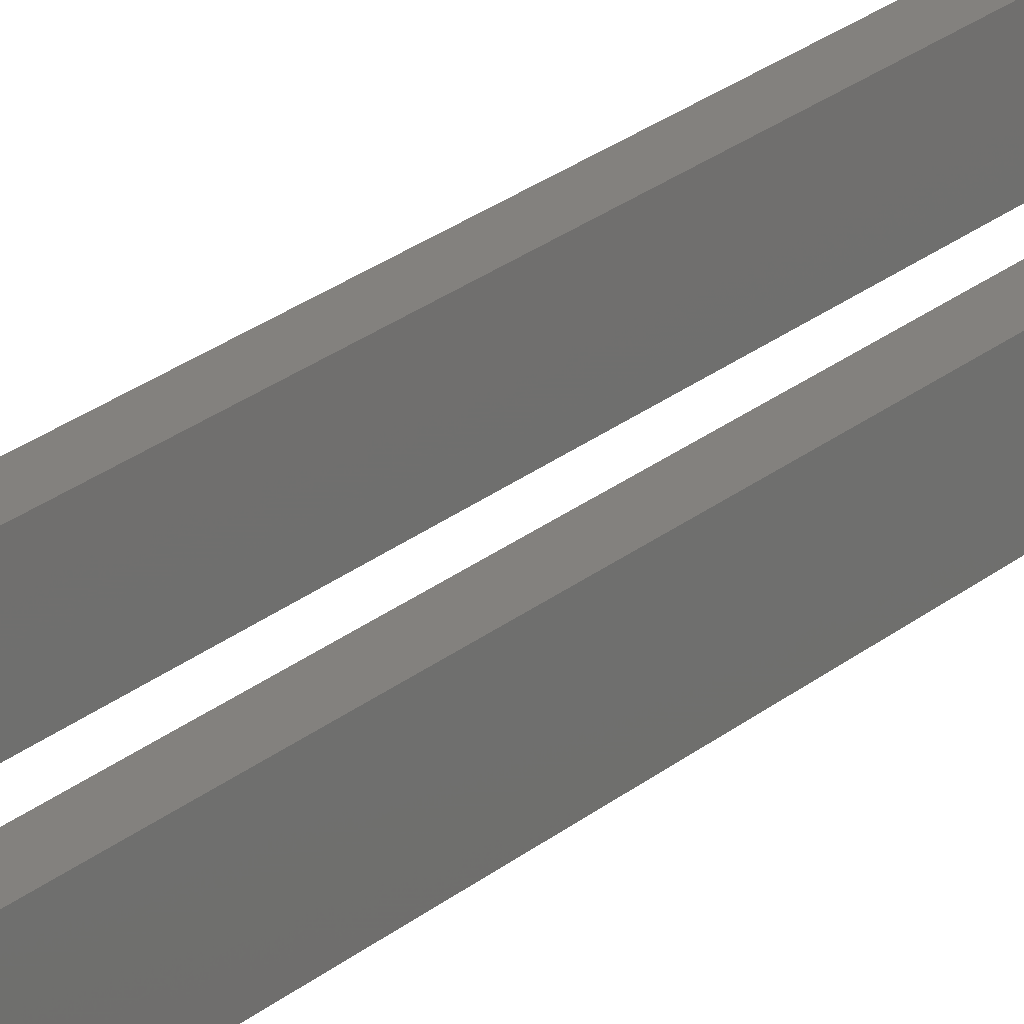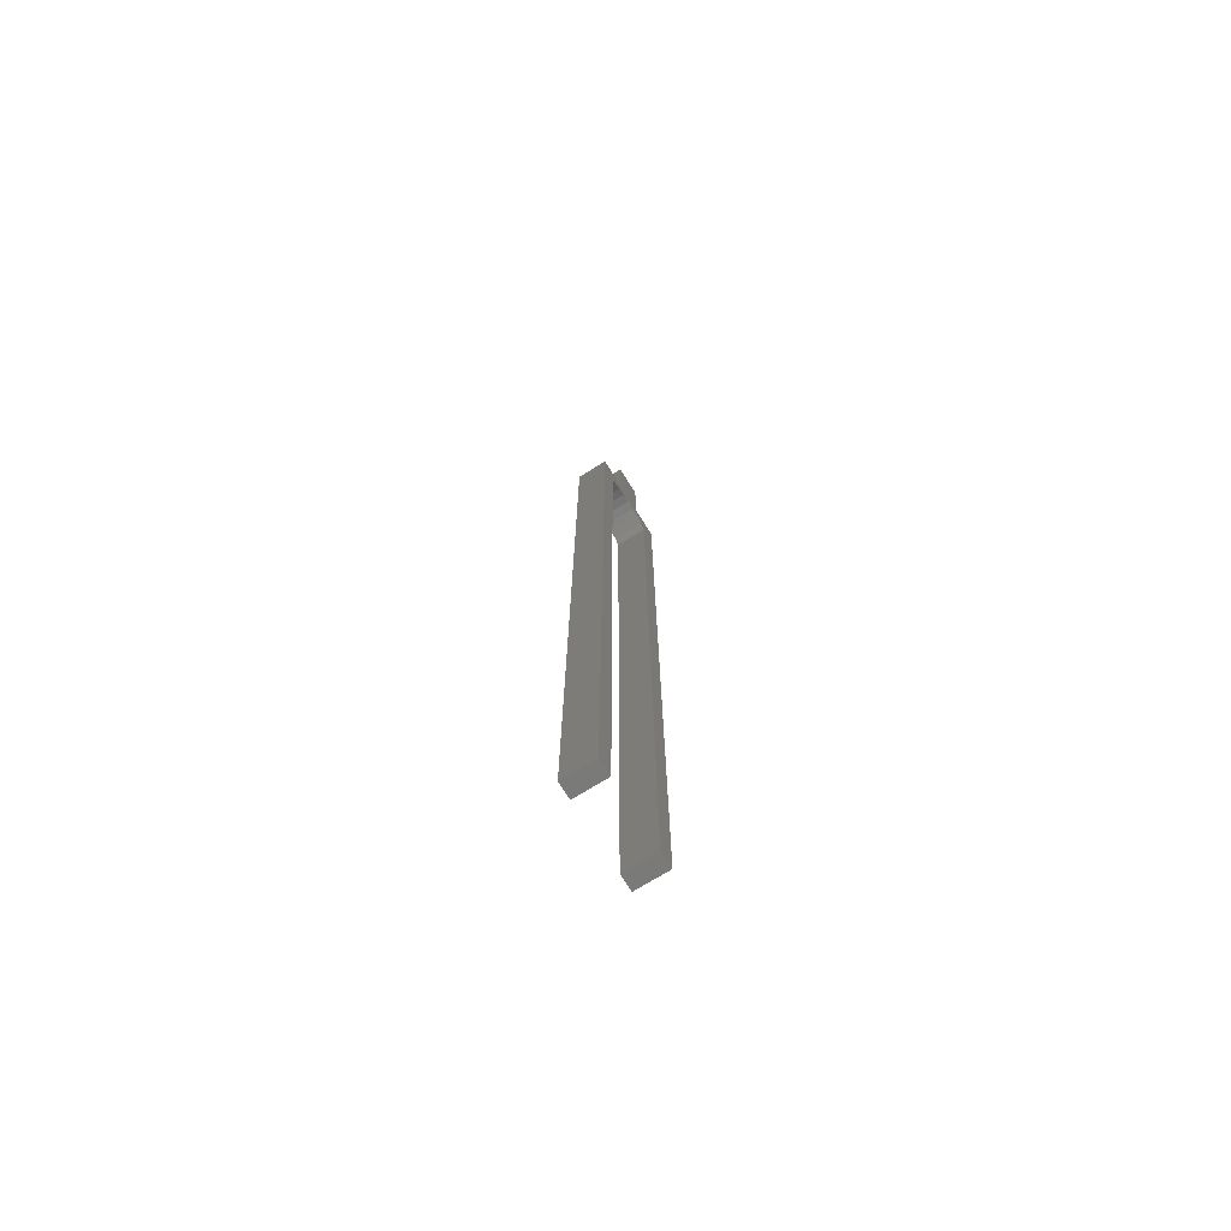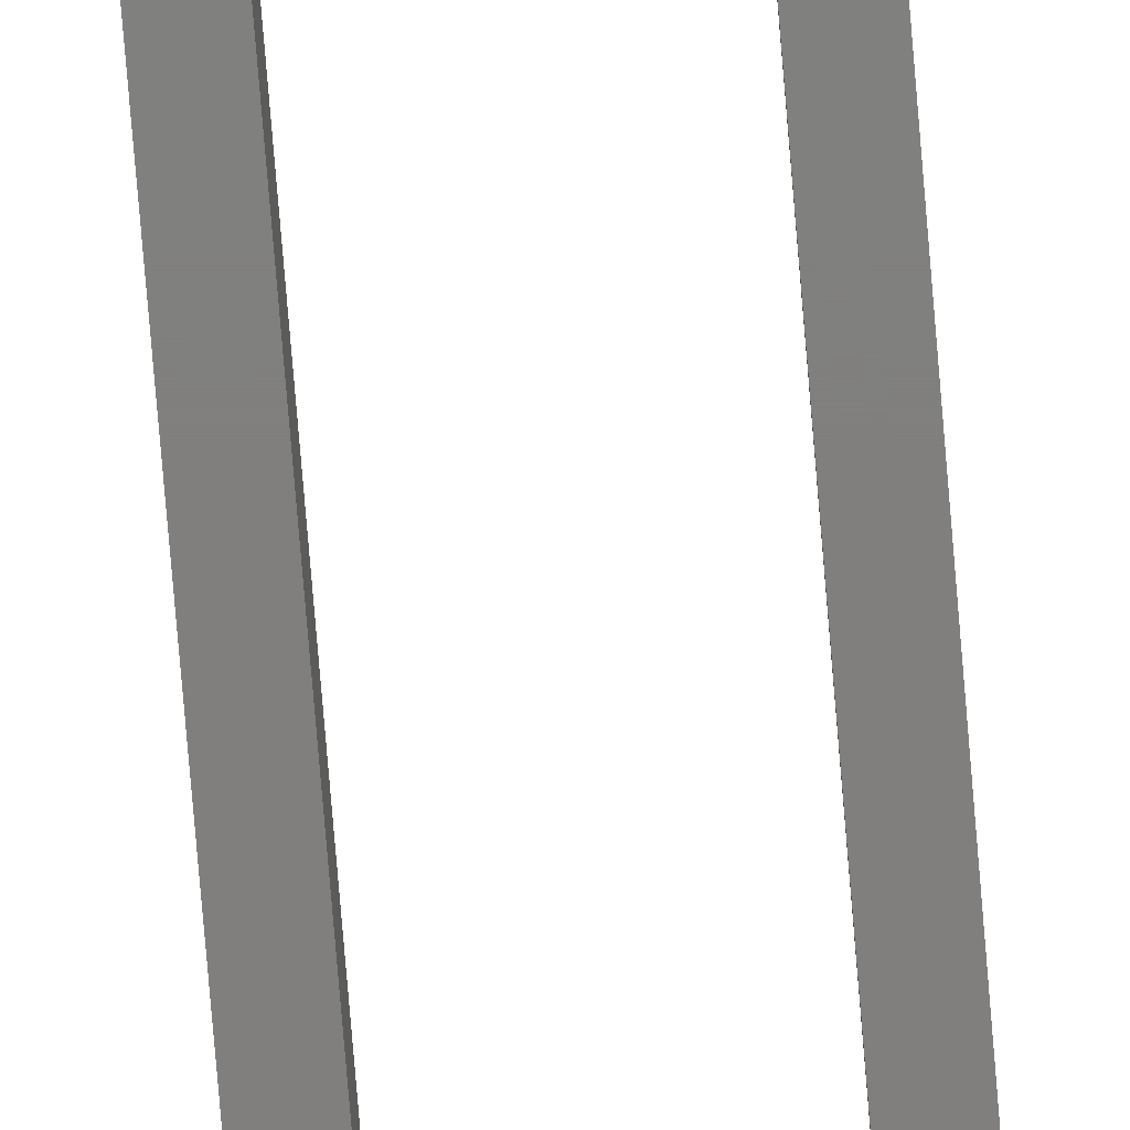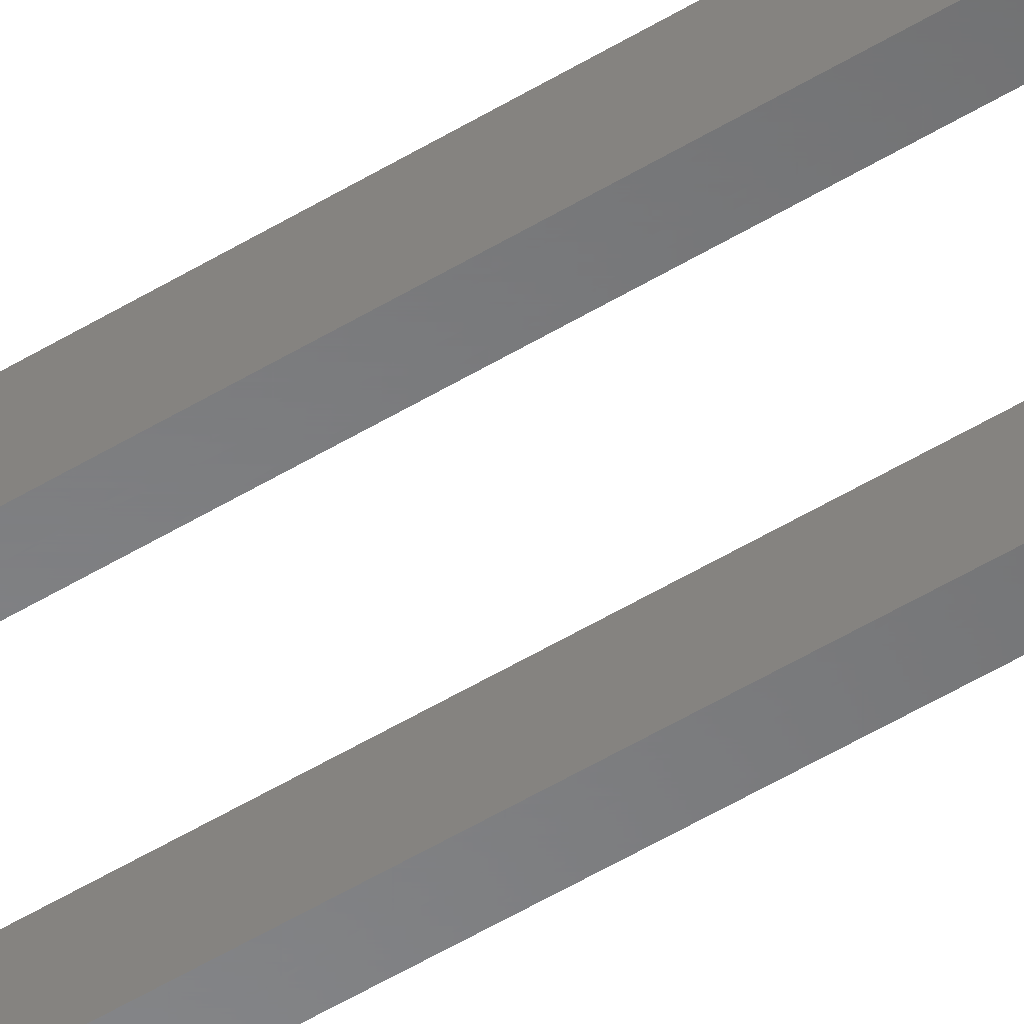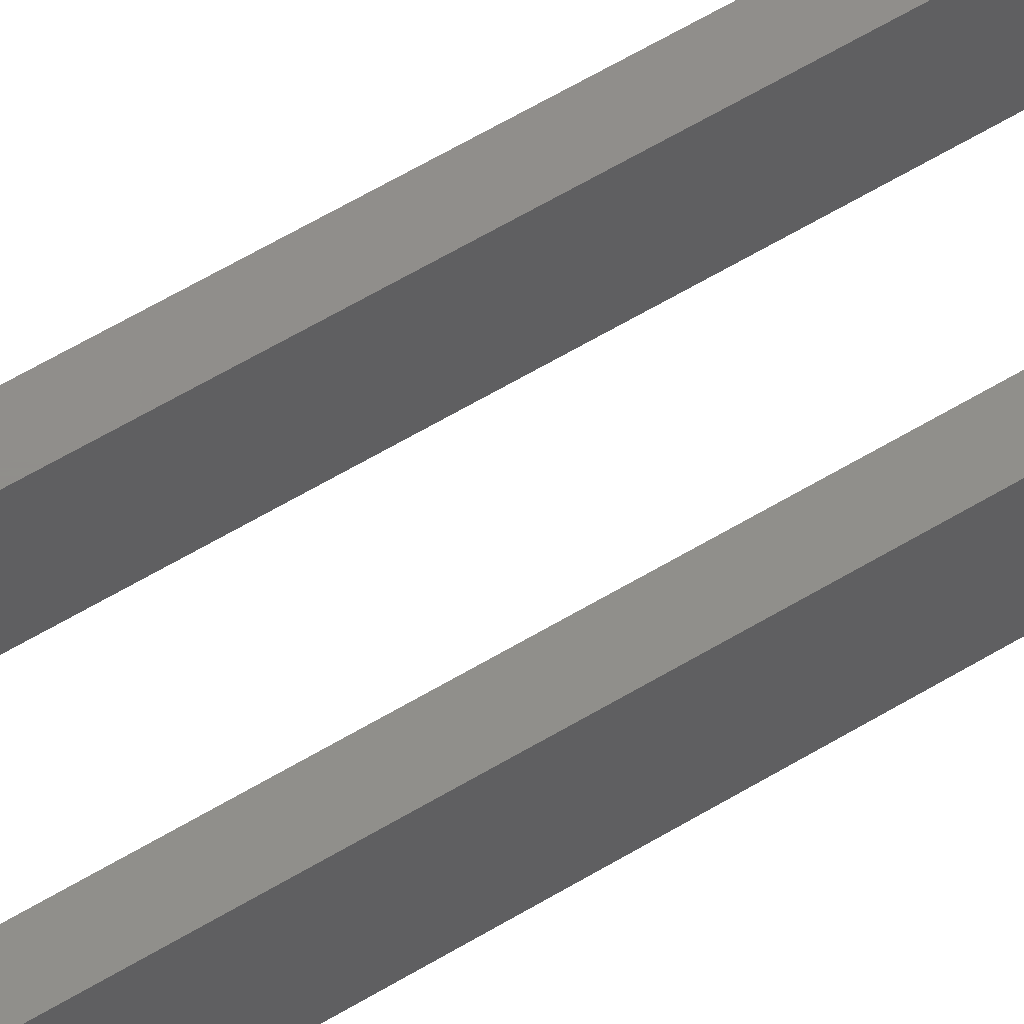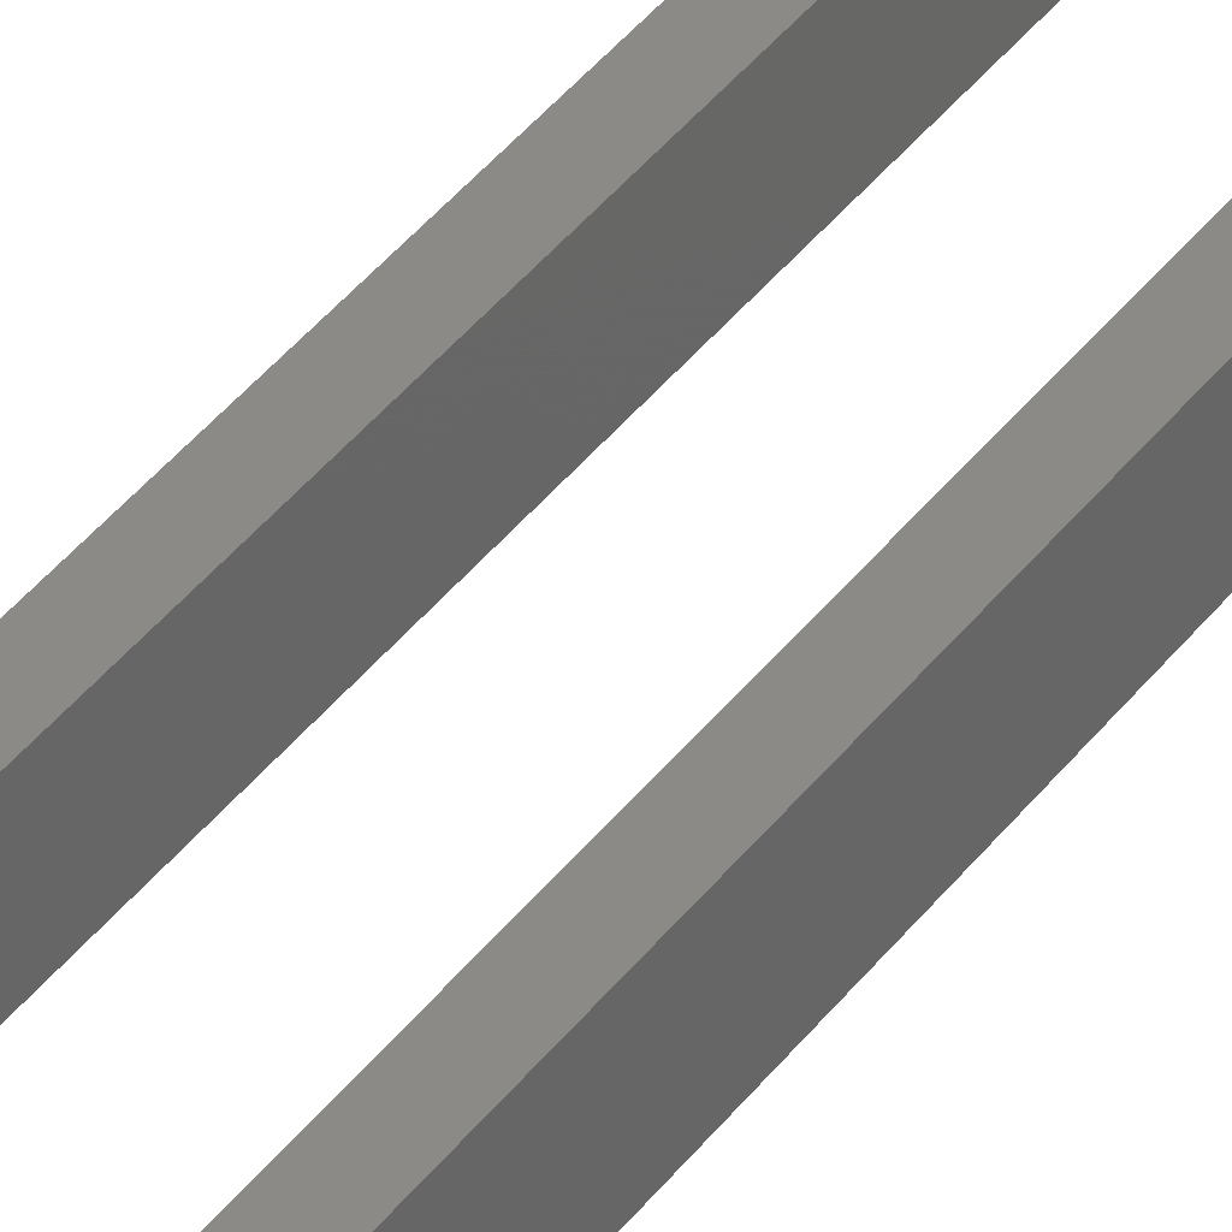
<metadata>
{"format":"stl","ext":"stl","renderer":"f3d","projection":"perspective","resolution":1024,"background":"white","views":[{"elev":16.3,"azim":-153.0,"up":"+Y"},{"elev":-73.2,"azim":121.8,"up":"+Z"},{"elev":-79.5,"azim":4.8,"up":"+Y"},{"elev":-54.4,"azim":-57.4,"up":"+Y"},{"elev":47.4,"azim":53.9,"up":"+Y"},{"elev":32.0,"azim":28.3,"up":"+Y"}]}
</metadata>
<code>
# stl→obj: 76 verts, 110 faces
v -0.06896 -0.01587 -0.03333
v -0.08448 -0.03175 -0.03333
v -0.08448 -0.01587 -0.03333
v -0.06896 -0.03175 -0.03333
v -0.08448 -0.03175 0.8513
v -0.08448 -0.01587 0.8513
v -0.06896 -0.01587 0.8203
v -0.06896 -0.03175 0.8203
v -0.08448 0 -0.03333
v -0.06896 0 -0.03333
v -0.06278 -0.03175 0.8268
v -0.05344 -0.03175 0.8513
v -0.05527 -0.03175 0.8317
v -0.04683 -0.03175 0.8348
v -0.03792 -0.03175 0.8358
v -0.006878 -0.03175 0.8203
v -0.006878 -0.03175 -0.03333
v 0.008642 -0.03175 -0.03333
v -0.0224 -0.03175 0.8513
v -0.029 -0.03175 0.8348
v -0.02057 -0.03175 0.8317
v -0.01306 -0.03175 0.8268
v 0.008642 -0.03175 0.8513
v -0.0224 -0.03175 0.9289
v -0.05344 -0.03175 0.9289
v -0.05344 -0.01587 0.8513
v -0.08448 0 0.8513
v -0.06278 -0.01587 0.8268
v -0.05527 -0.01587 0.8317
v -0.04683 -0.01587 0.8348
v -0.03792 -0.01587 0.8358
v -0.029 -0.01587 0.8348
v -0.02057 -0.01587 0.8317
v -0.01306 -0.01587 0.8268
v -0.006878 -0.01587 0.8203
v -0.06896 0 0.8203
v -0.06896 -3.469e-18 0.8203
v -0.06896 -3.469e-18 -0.03333
v -0.08448 -3.469e-18 -0.03333
v -0.08448 -3.469e-18 0.8513
v -0.06278 -3.469e-18 0.8268
v -0.05344 -3.469e-18 0.8513
v -0.05527 -3.469e-18 0.8317
v -0.04683 -3.469e-18 0.8348
v -0.03792 -3.469e-18 0.8358
v -0.006878 -3.469e-18 0.8203
v 0.008642 -3.469e-18 -0.03333
v -0.006878 -3.469e-18 -0.03333
v -0.0224 -3.469e-18 0.8513
v -0.029 -3.469e-18 0.8348
v -0.02057 -3.469e-18 0.8317
v -0.01306 -3.469e-18 0.8268
v 0.008642 -3.469e-18 0.8513
v -0.0224 -3.469e-18 0.9289
v -0.05344 -3.469e-18 0.9289
v -0.006878 -0.01587 -0.03333
v 0.008642 -0.01587 -0.03333
v 0.008642 -0.01587 0.8513
v -0.0224 -0.01587 0.8513
v -0.0224 -0.01587 0.9289
v -0.05344 -0.01587 0.9289
v -0.05344 0 0.8513
v -0.06278 0 0.8268
v -0.05527 0 0.8317
v -0.04683 0 0.8348
v -0.03792 0 0.8358
v -0.029 0 0.8348
v -0.02057 0 0.8317
v -0.01306 0 0.8268
v -0.006878 0 0.8203
v -0.006878 0 -0.03333
v 0.008642 0 -0.03333
v 0.008642 0 0.8513
v -0.0224 0 0.8513
v -0.0224 0 0.9289
v -0.05344 0 0.9289
f 1 2 3
f 1 4 2
f 3 5 6
f 3 2 5
f 7 4 1
f 7 8 4
f 1 3 9
f 1 9 10
f 8 2 4
f 5 8 11
f 12 11 13
f 12 13 14
f 12 14 15
f 12 5 11
f 16 17 18
f 19 15 20
f 19 20 21
f 19 21 22
f 19 12 15
f 23 22 16
f 23 19 22
f 24 25 12
f 24 12 19
f 18 23 16
f 5 2 8
f 6 12 26
f 6 5 12
f 3 6 27
f 3 27 9
f 28 8 7
f 28 11 8
f 29 13 11
f 29 11 28
f 30 14 13
f 30 13 29
f 31 15 14
f 31 14 30
f 32 20 15
f 32 15 31
f 33 21 20
f 33 20 32
f 34 22 21
f 34 21 33
f 35 16 22
f 35 22 34
f 7 1 10
f 7 10 36
f 37 38 39
f 40 41 37
f 42 43 41
f 42 44 43
f 42 45 44
f 42 41 40
f 46 47 48
f 49 50 45
f 49 51 50
f 49 52 51
f 49 45 42
f 53 46 52
f 53 52 49
f 54 42 55
f 54 49 42
f 47 46 53
f 40 37 39
f 56 16 35
f 56 17 16
f 57 17 56
f 57 18 17
f 58 18 57
f 58 23 18
f 59 23 58
f 59 19 23
f 60 19 59
f 60 24 19
f 61 24 60
f 61 25 24
f 26 25 61
f 26 12 25
f 6 26 62
f 6 62 27
f 28 7 36
f 28 36 63
f 29 63 64
f 29 28 63
f 30 64 65
f 30 29 64
f 31 65 66
f 31 30 65
f 32 66 67
f 32 31 66
f 33 67 68
f 33 32 67
f 34 68 69
f 34 33 68
f 35 69 70
f 35 34 69
f 56 35 70
f 56 70 71
f 57 56 71
f 57 71 72
f 58 57 72
f 58 72 73
f 59 58 73
f 59 73 74
f 60 59 74
f 60 74 75
f 61 60 75
f 61 75 76
f 26 61 76
f 26 76 62

</code>
